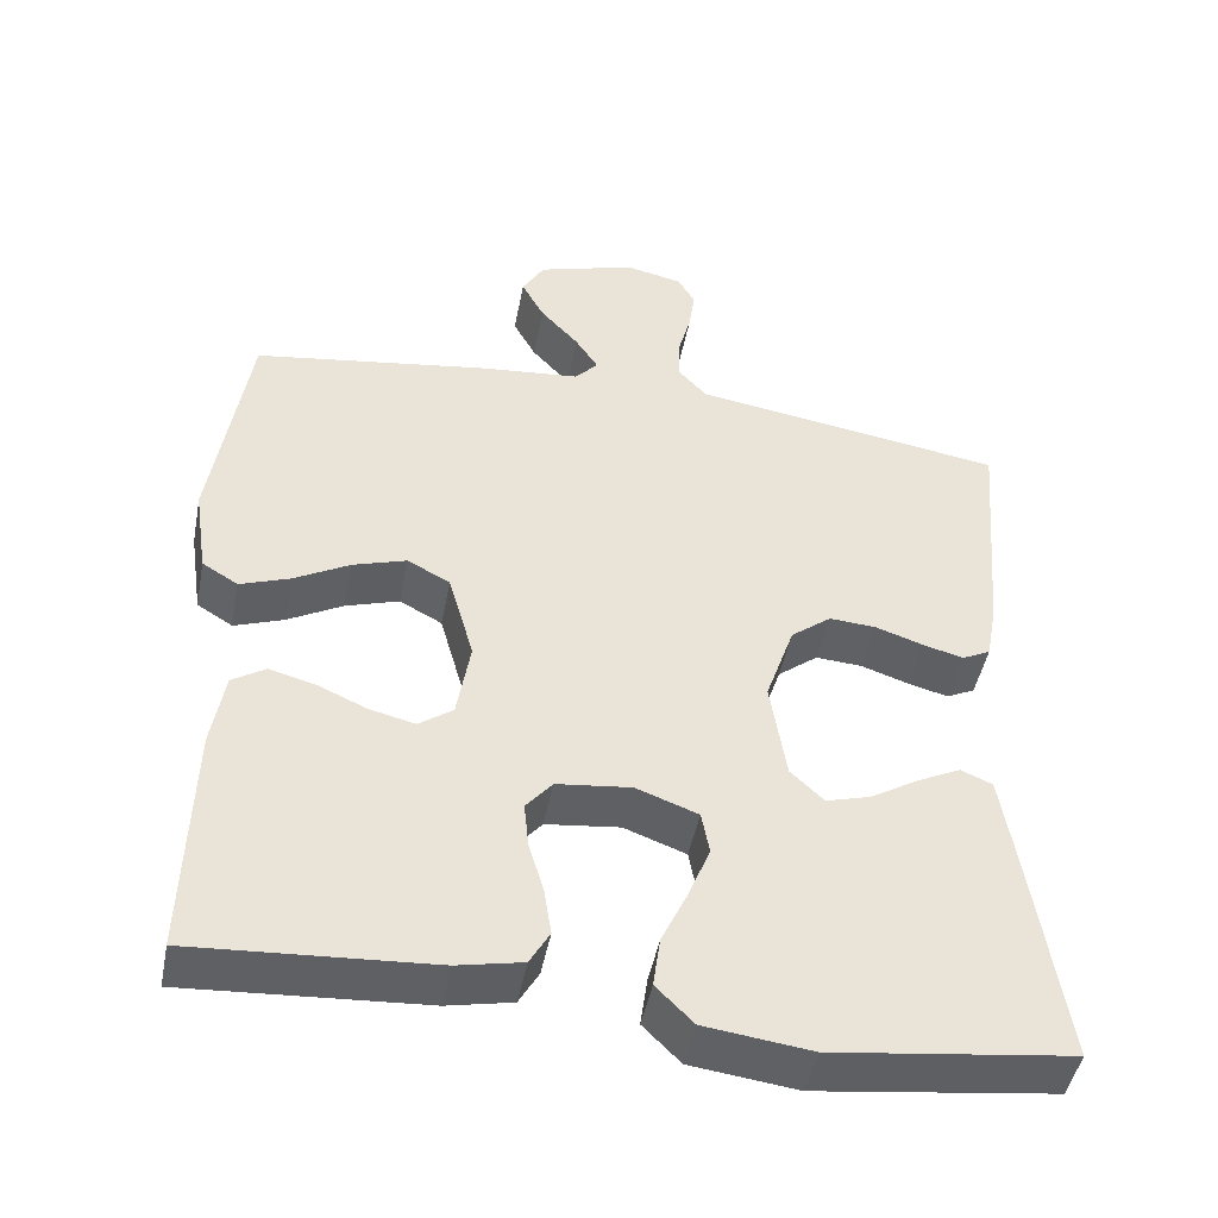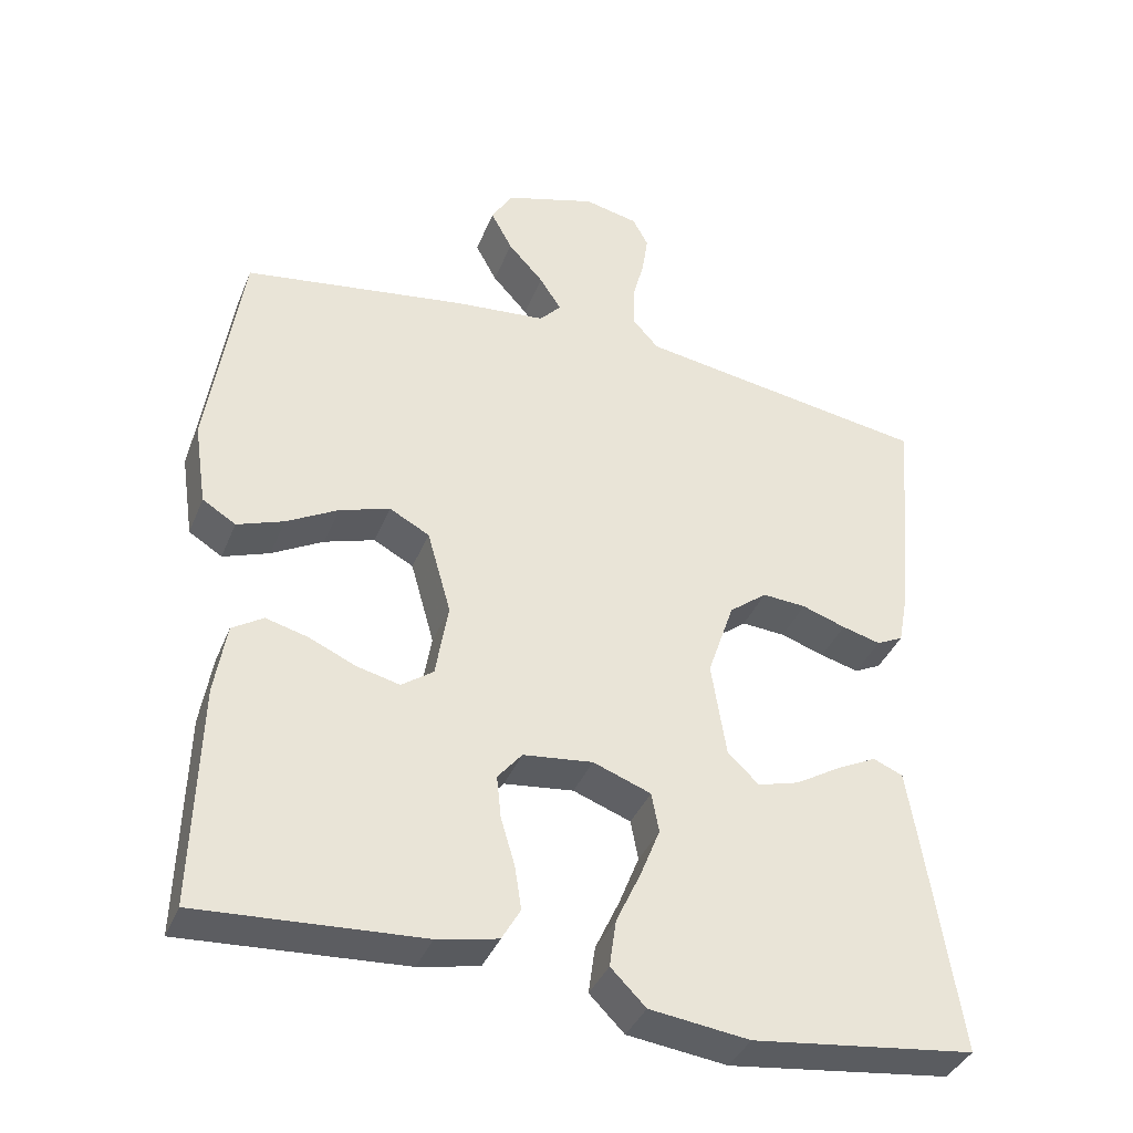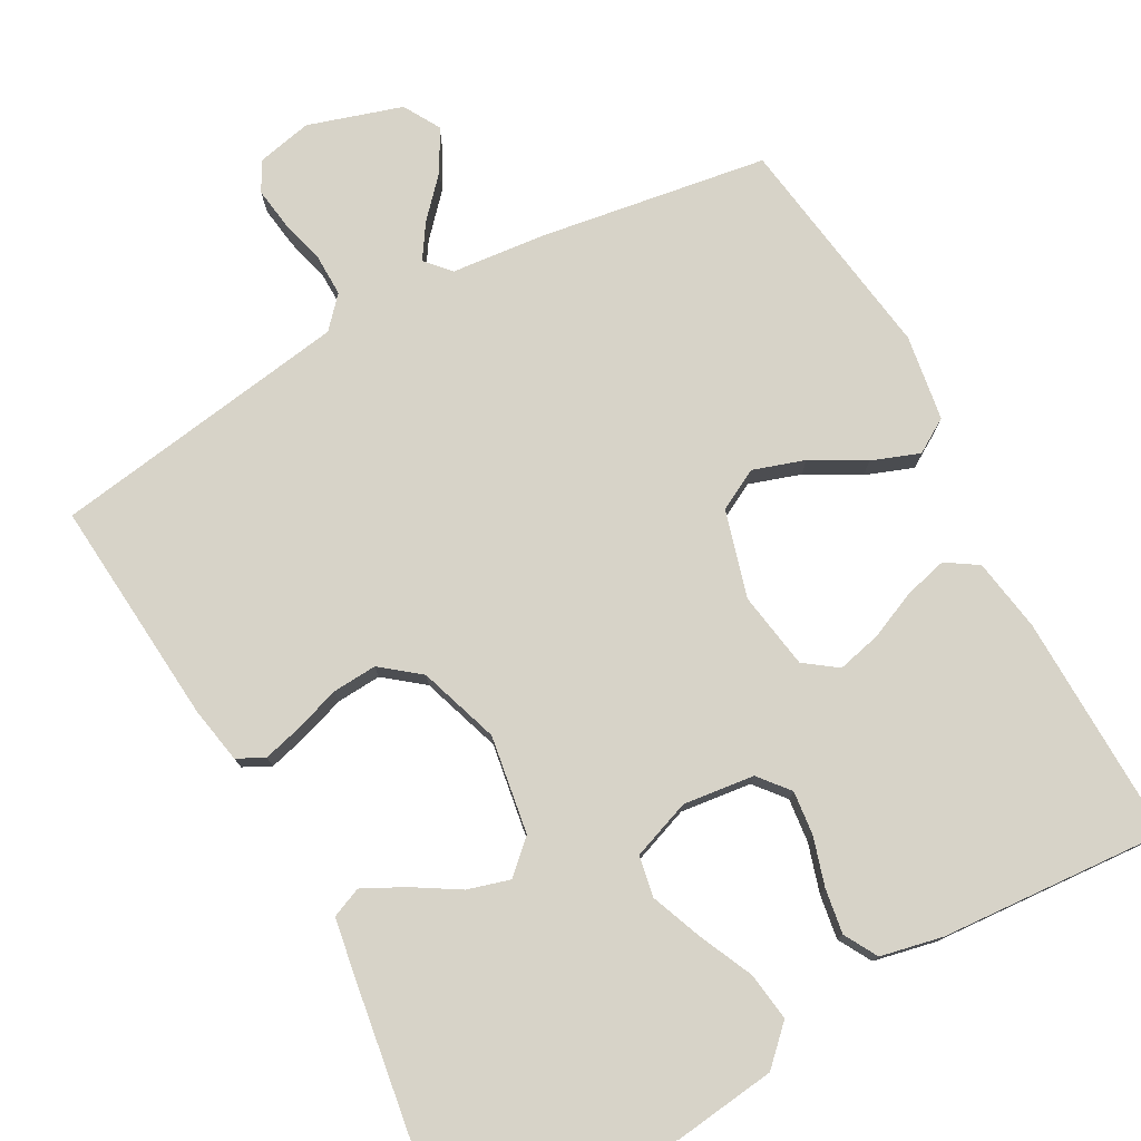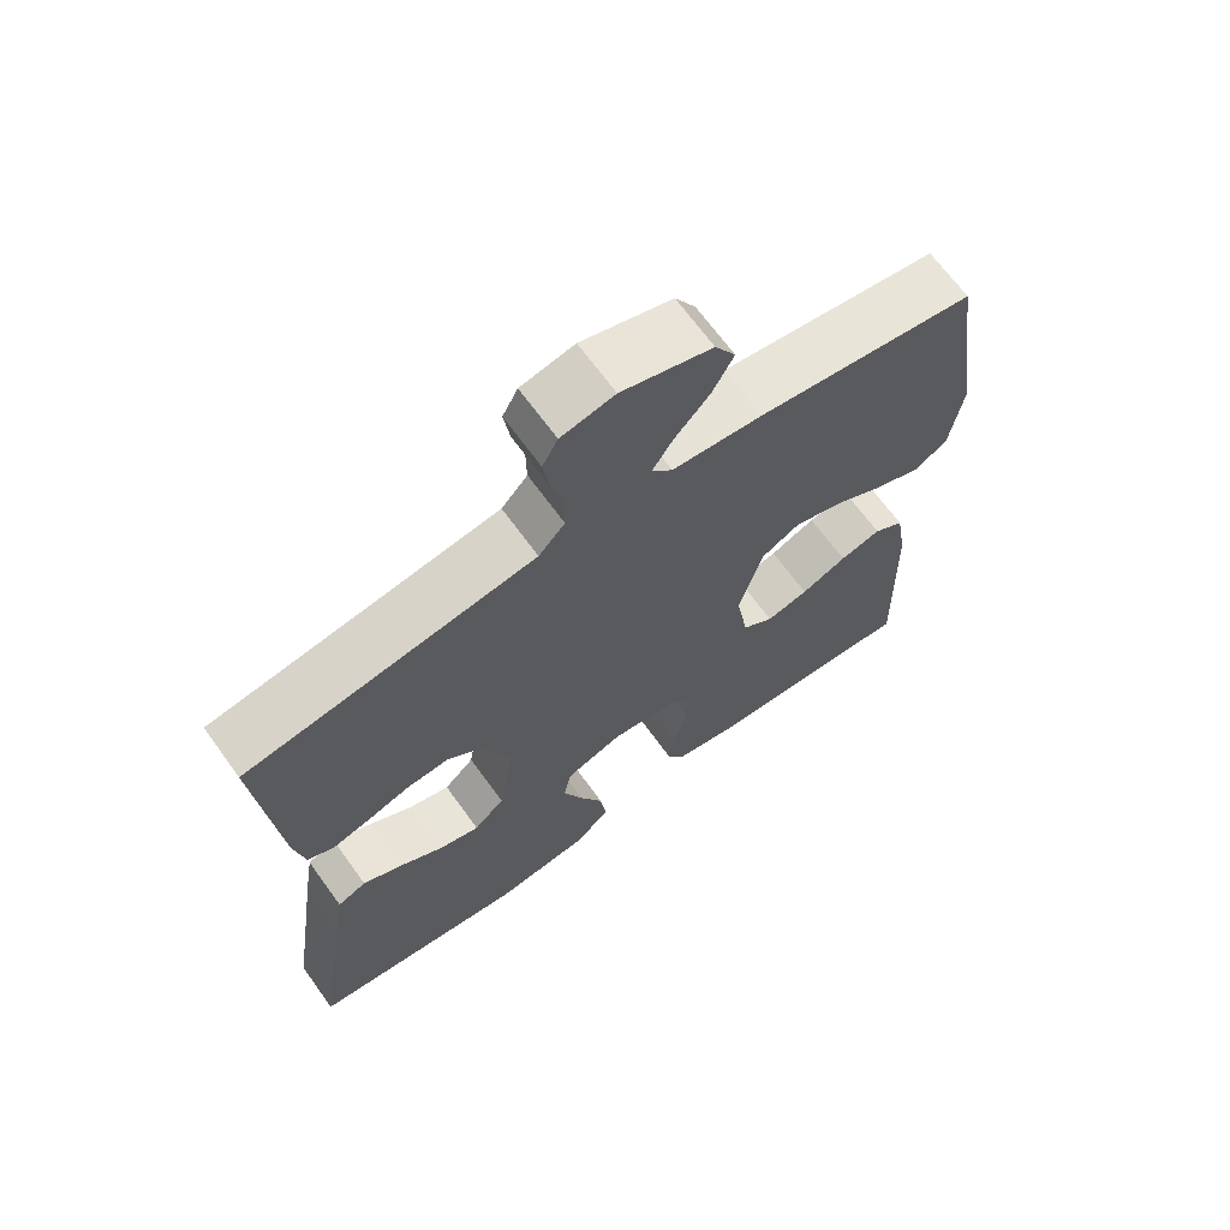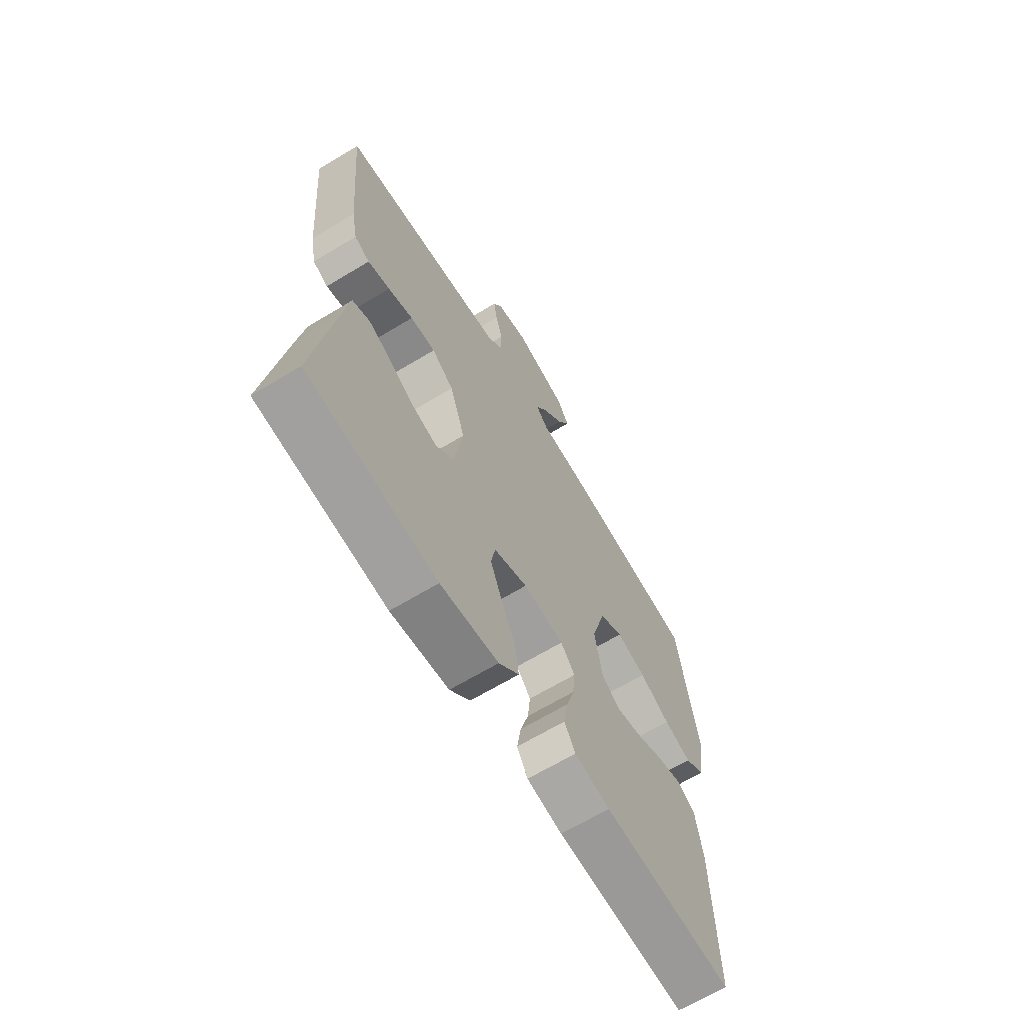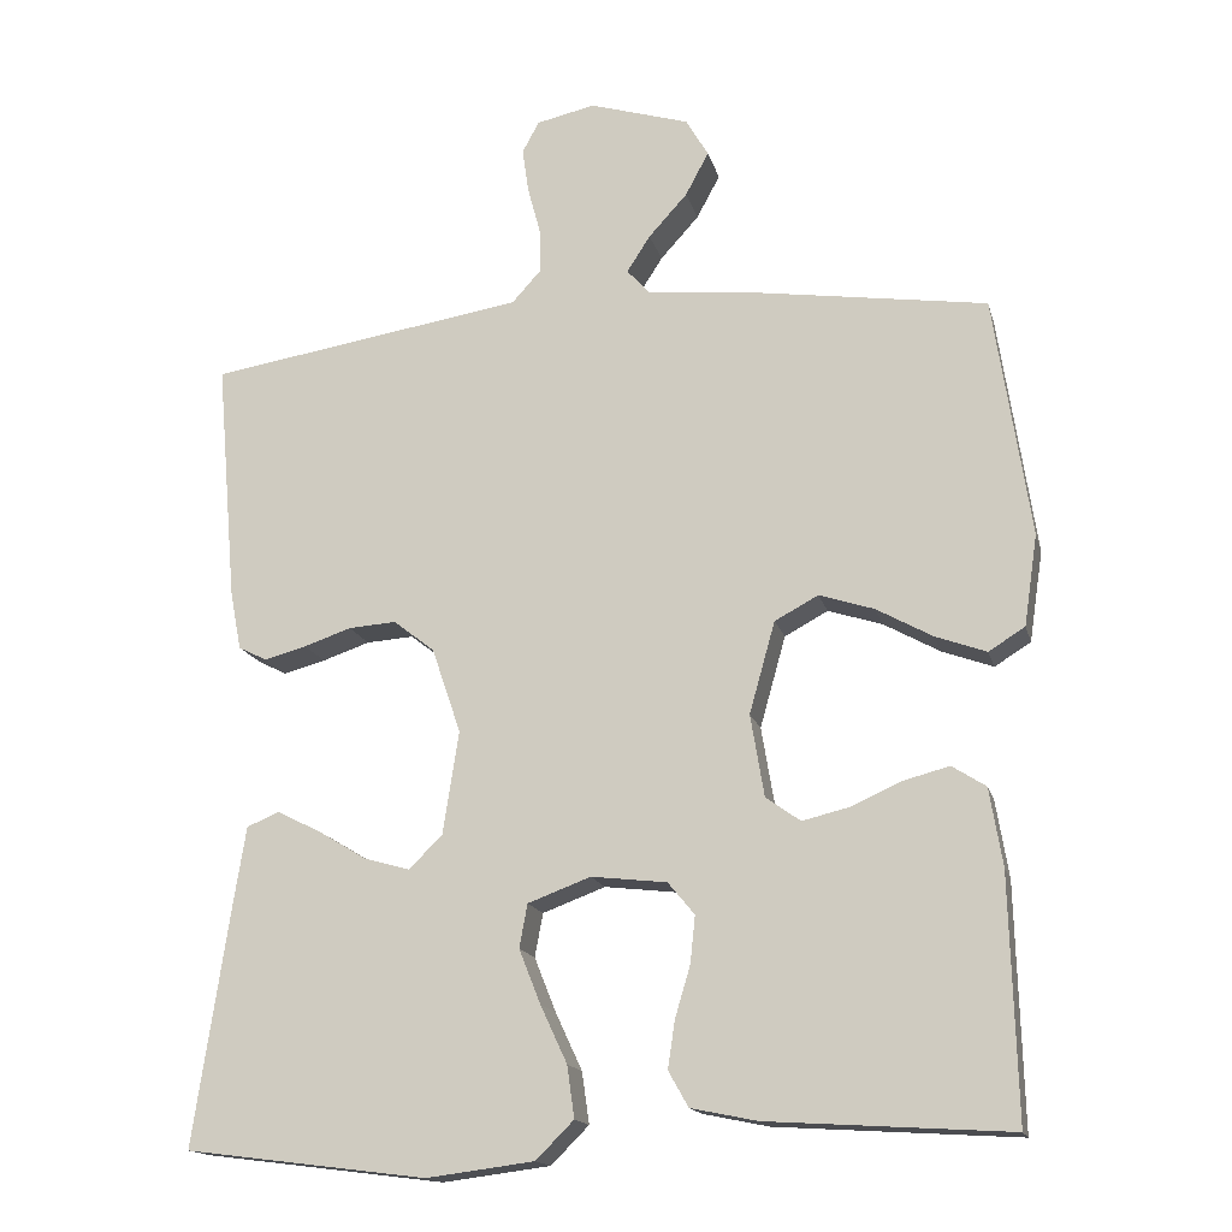
<metadata>
{"format":"obj","ext":"obj","renderer":"f3d","projection":"perspective","resolution":1024,"background":"white","views":[{"elev":-46.7,"azim":-10.9,"up":"+Z"},{"elev":-38.2,"azim":-20.6,"up":"+Z"},{"elev":77.0,"azim":151.5,"up":"+Y"},{"elev":67.6,"azim":144.1,"up":"+Z"},{"elev":-66.3,"azim":121.2,"up":"+Z"},{"elev":-16.1,"azim":-166.2,"up":"+Z"}]}
</metadata>
<code>
v 0.5 0.07 -0.5
v 0.2 0.07 -0.538
v 0.066 0.07 -0.521
v 0.019 0.07 -0.474
v 0.028 0.07 -0.41
v 0.061 0.07 -0.339
v 0.088 0.07 -0.271
v 0.078 0.07 -0.217
v 0 0.07 -0.188
v -0.094 0.07 -0.199
v -0.127 0.07 -0.239
v -0.121 0.07 -0.297
v -0.102 0.07 -0.361
v -0.093 0.07 -0.42
v -0.118 0.07 -0.464
v -0.2 0.07 -0.481
v -0.5 0.07 -0.5
v -0.492 0.07 -0.2
v -0.476 0.07 -0.103
v -0.434 0.07 -0.076
v -0.377 0.07 -0.091
v -0.314 0.07 -0.119
v -0.256 0.07 -0.133
v -0.213 0.07 -0.102
v -0.196 0.07 0
v -0.228 0.07 0.114
v -0.282 0.07 0.143
v -0.35 0.07 0.121
v -0.42 0.07 0.082
v -0.483 0.07 0.059
v -0.528 0.07 0.087
v -0.545 0.07 0.2
v -0.5 0.07 0.5
v -0.2 0.07 0.545
v -0.075 0.07 0.557
v -0.046 0.07 0.589
v -0.075 0.07 0.634
v -0.123 0.07 0.687
v -0.152 0.07 0.741
v -0.124 0.07 0.789
v 0 0.07 0.827
v 0.073 0.07 0.811
v 0.094 0.07 0.772
v 0.086 0.07 0.717
v 0.07 0.07 0.657
v 0.069 0.07 0.602
v 0.105 0.07 0.562
v 0.2 0.07 0.547
v 0.5 0.07 0.5
v 0.474 0.07 0.2
v 0.46 0.07 0.126
v 0.424 0.07 0.108
v 0.372 0.07 0.122
v 0.313 0.07 0.142
v 0.254 0.07 0.146
v 0.203 0.07 0.106
v 0.167 0.07 0
v 0.187 0.07 -0.129
v 0.229 0.07 -0.169
v 0.285 0.07 -0.153
v 0.346 0.07 -0.116
v 0.4 0.07 -0.089
v 0.44 0.07 -0.106
v 0.455 0.07 -0.2
v 0.5 0 -0.5
v 0.2 0 -0.538
v 0.066 0 -0.521
v 0.019 0 -0.474
v 0.028 0 -0.41
v 0.061 0 -0.339
v 0.088 0 -0.271
v 0.078 0 -0.217
v 0 0 -0.188
v -0.094 0 -0.199
v -0.127 0 -0.239
v -0.121 0 -0.297
v -0.102 0 -0.361
v -0.093 0 -0.42
v -0.118 0 -0.464
v -0.2 0 -0.481
v -0.5 0 -0.5
v -0.492 0 -0.2
v -0.476 0 -0.103
v -0.434 0 -0.076
v -0.377 0 -0.091
v -0.314 0 -0.119
v -0.256 0 -0.133
v -0.213 0 -0.102
v -0.196 0 0
v -0.228 0 0.114
v -0.282 0 0.143
v -0.35 0 0.121
v -0.42 0 0.082
v -0.483 0 0.059
v -0.528 0 0.087
v -0.545 0 0.2
v -0.5 0 0.5
v -0.2 0 0.545
v -0.075 0 0.557
v -0.046 0 0.589
v -0.075 0 0.634
v -0.123 0 0.687
v -0.152 0 0.741
v -0.124 0 0.789
v 0 0 0.827
v 0.073 0 0.811
v 0.094 0 0.772
v 0.086 0 0.717
v 0.07 0 0.657
v 0.069 0 0.602
v 0.105 0 0.562
v 0.2 0 0.547
v 0.5 0 0.5
v 0.474 0 0.2
v 0.46 0 0.126
v 0.424 0 0.108
v 0.372 0 0.122
v 0.313 0 0.142
v 0.254 0 0.146
v 0.203 0 0.106
v 0.167 0 0
v 0.187 0 -0.129
v 0.229 0 -0.169
v 0.285 0 -0.153
v 0.346 0 -0.116
v 0.4 0 -0.089
v 0.44 0 -0.106
v 0.455 0 -0.2
f 4 5 6
f 3 4 6
f 2 3 6
f 1 2 6
f 64 1 6
f 63 64 6
f 62 63 6
f 61 62 6
f 60 61 6
f 59 60 6 7
f 58 59 7 8
f 57 58 8 9
f 56 57 9 10
f 52 53 54
f 51 52 54
f 50 51 54
f 49 50 54
f 48 49 54
f 47 48 54 55
f 46 47 55 56
f 43 44 45
f 42 43 45
f 41 42 45
f 40 41 45
f 39 40 45
f 38 39 45
f 37 38 45
f 36 37 45 46
f 46 56 10
f 36 46 10
f 35 36 10
f 33 34 35
f 32 33 35
f 31 32 35
f 30 31 35
f 29 30 35
f 28 29 35
f 20 21 22
f 19 20 22
f 18 19 22
f 17 18 22
f 16 17 22
f 15 16 22
f 14 15 22
f 13 14 22
f 12 13 22
f 11 12 22 23
f 10 11 23 24
f 27 28 35
f 26 27 35
f 25 26 35 10
f 10 24 25
f 70 69 68
f 70 68 67
f 70 67 66
f 70 66 65
f 70 65 128
f 70 128 127
f 70 127 126
f 70 126 125
f 70 125 124
f 71 70 124 123
f 72 71 123 122
f 73 72 122 121
f 74 73 121 120
f 118 117 116
f 118 116 115
f 118 115 114
f 118 114 113
f 118 113 112
f 119 118 112 111
f 120 119 111 110
f 109 108 107
f 109 107 106
f 109 106 105
f 109 105 104
f 109 104 103
f 109 103 102
f 109 102 101
f 110 109 101 100
f 74 120 110
f 74 110 100
f 74 100 99
f 99 98 97
f 99 97 96
f 99 96 95
f 99 95 94
f 99 94 93
f 99 93 92
f 86 85 84
f 86 84 83
f 86 83 82
f 86 82 81
f 86 81 80
f 86 80 79
f 86 79 78
f 86 78 77
f 86 77 76
f 87 86 76 75
f 88 87 75 74
f 99 92 91
f 99 91 90
f 74 99 90 89
f 89 88 74
f 1 65 66 2
f 2 66 67 3
f 3 67 68 4
f 4 68 69 5
f 5 69 70 6
f 6 70 71 7
f 7 71 72 8
f 8 72 73 9
f 9 73 74 10
f 10 74 75 11
f 11 75 76 12
f 12 76 77 13
f 13 77 78 14
f 14 78 79 15
f 15 79 80 16
f 16 80 81 17
f 17 81 82 18
f 18 82 83 19
f 19 83 84 20
f 20 84 85 21
f 21 85 86 22
f 22 86 87 23
f 23 87 88 24
f 24 88 89 25
f 25 89 90 26
f 26 90 91 27
f 27 91 92 28
f 28 92 93 29
f 29 93 94 30
f 30 94 95 31
f 31 95 96 32
f 32 96 97 33
f 33 97 98 34
f 34 98 99 35
f 35 99 100 36
f 36 100 101 37
f 37 101 102 38
f 38 102 103 39
f 39 103 104 40
f 40 104 105 41
f 41 105 106 42
f 42 106 107 43
f 43 107 108 44
f 44 108 109 45
f 45 109 110 46
f 46 110 111 47
f 47 111 112 48
f 48 112 113 49
f 49 113 114 50
f 50 114 115 51
f 51 115 116 52
f 52 116 117 53
f 53 117 118 54
f 54 118 119 55
f 55 119 120 56
f 56 120 121 57
f 57 121 122 58
f 58 122 123 59
f 59 123 124 60
f 60 124 125 61
f 61 125 126 62
f 62 126 127 63
f 63 127 128 64
f 64 128 65 1

</code>
